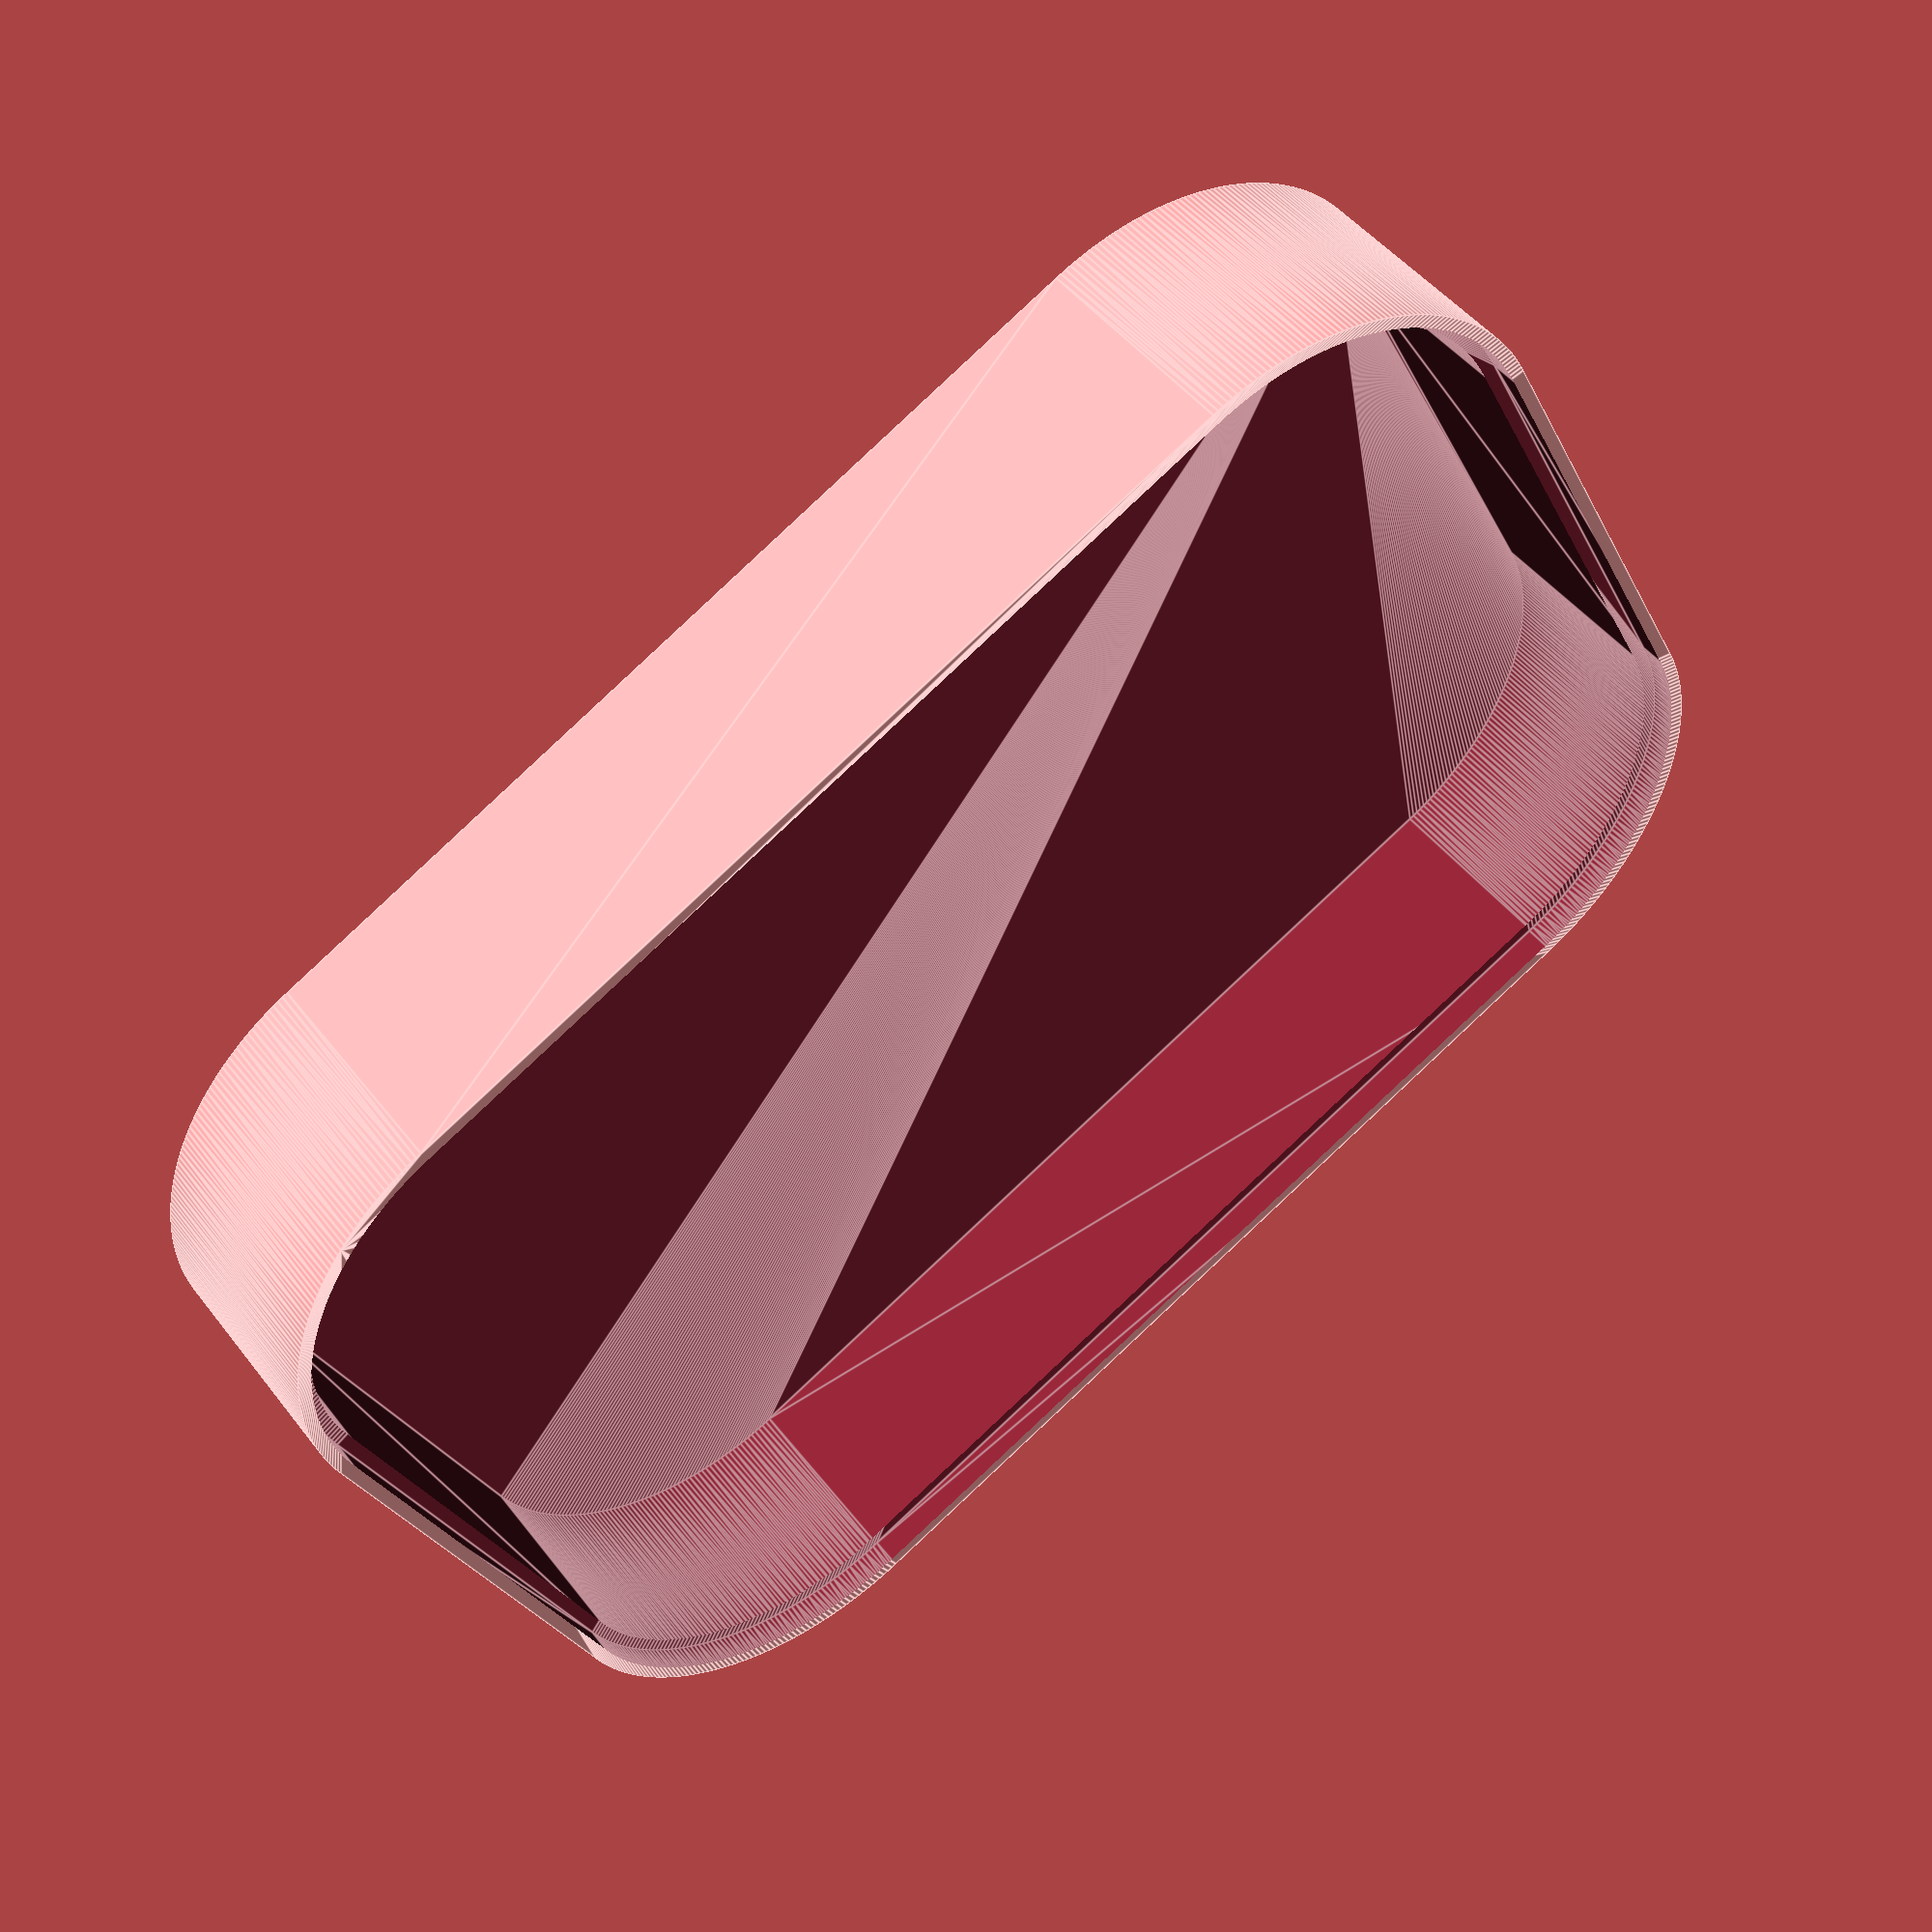
<openscad>
length = 220;
width = 160;
height = 35;
radius = 40;
border = 4;

$fn=300;

union () {
    *translate([-(length / 2 - radius), width / 2 - radius, -2]) {
        difference() {
            cylinder(h = height - 4, r = radius - border / 2, center = true);
            cylinder(h = height + 10, r = radius - border, center = true);
        }
    }


    difference() {
        difference () {
            union () {
                minkowski() {
                    cube([length - (radius * 2), width - (radius * 2), height / 2], center = true);
                    cylinder(h = height / 2, r = radius, center = true); 
                }
                    
                translate ([0, 0, -2]) {
                    minkowski() {
                        cube([length - (radius * 2), width - (radius * 2), height / 2], center = true);
                        cylinder(h = height / 2, r = (radius - 1 / 2) - border / 2, center = true); 
                    }
                }
            }
                
                translate ([0, 0, 2]) {
                    union () {
                        translate ([0, 0, (height / 2) - 2]) {
                            minkowski() {
                                cube([length - (radius * 2), width - (radius * 2), 4 ], center = true);
                                cylinder(h = 4, r = radius - border / 2, center = true);
                            }
                        }
                                    
                        minkowski() {
                            cube([length - (radius * 2), width - (radius * 2), height / 2 ], center = true);
                            cylinder(h = height / 2, r = radius - border, center = true);
                        }
                    }
                }
            }
        *translate([-(length / 2 - radius), width / 2 - radius, -2]) {
            cylinder(h = height + 10, r = radius - border, center = true);
        }
    }
}
</openscad>
<views>
elev=133.9 azim=333.1 roll=215.0 proj=p view=edges
</views>
